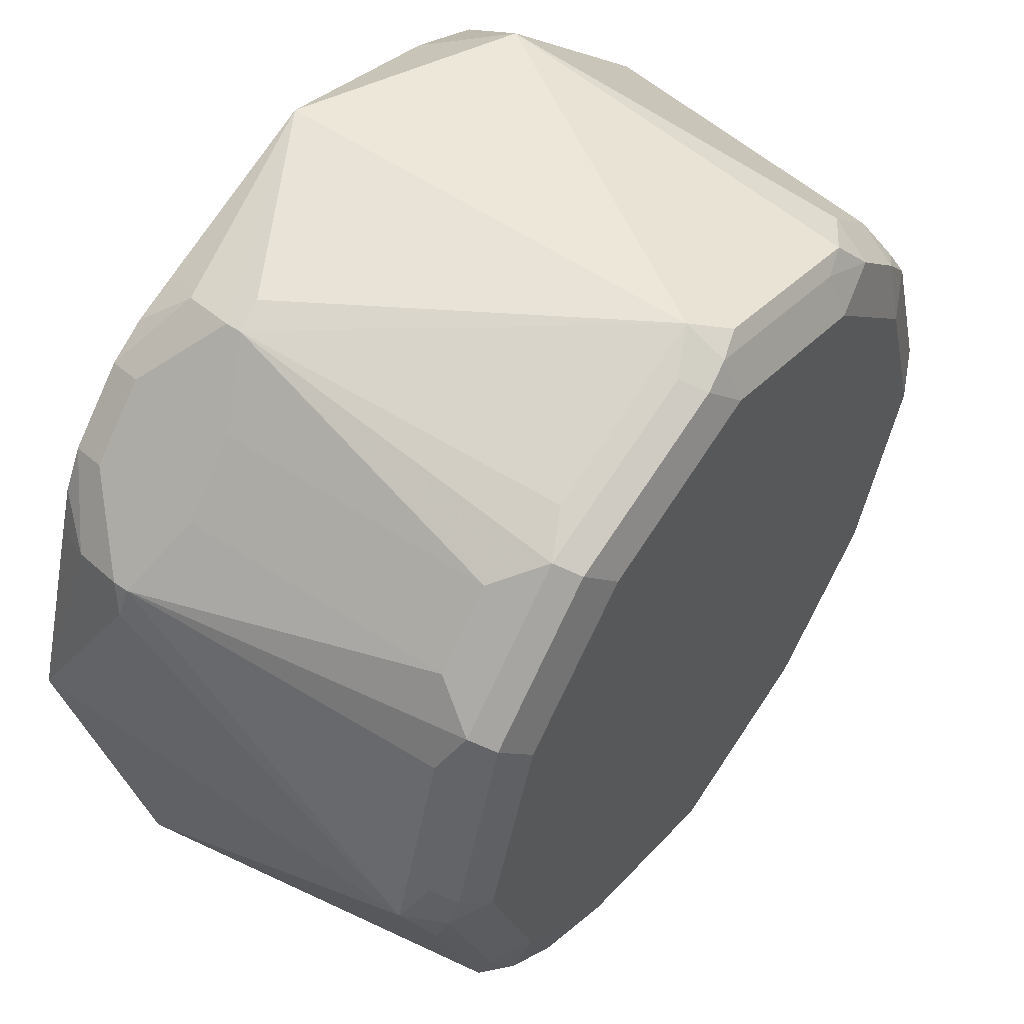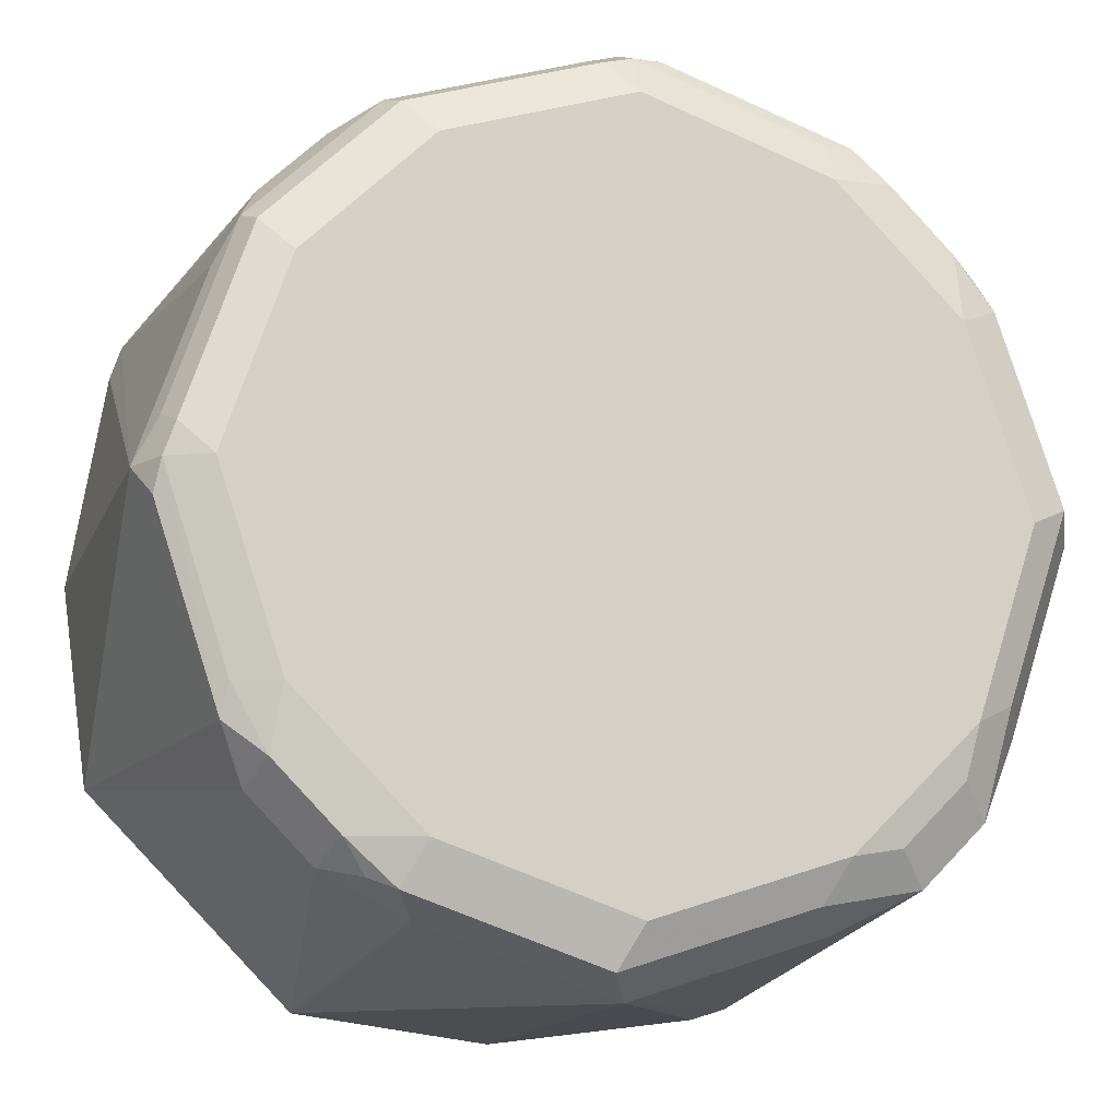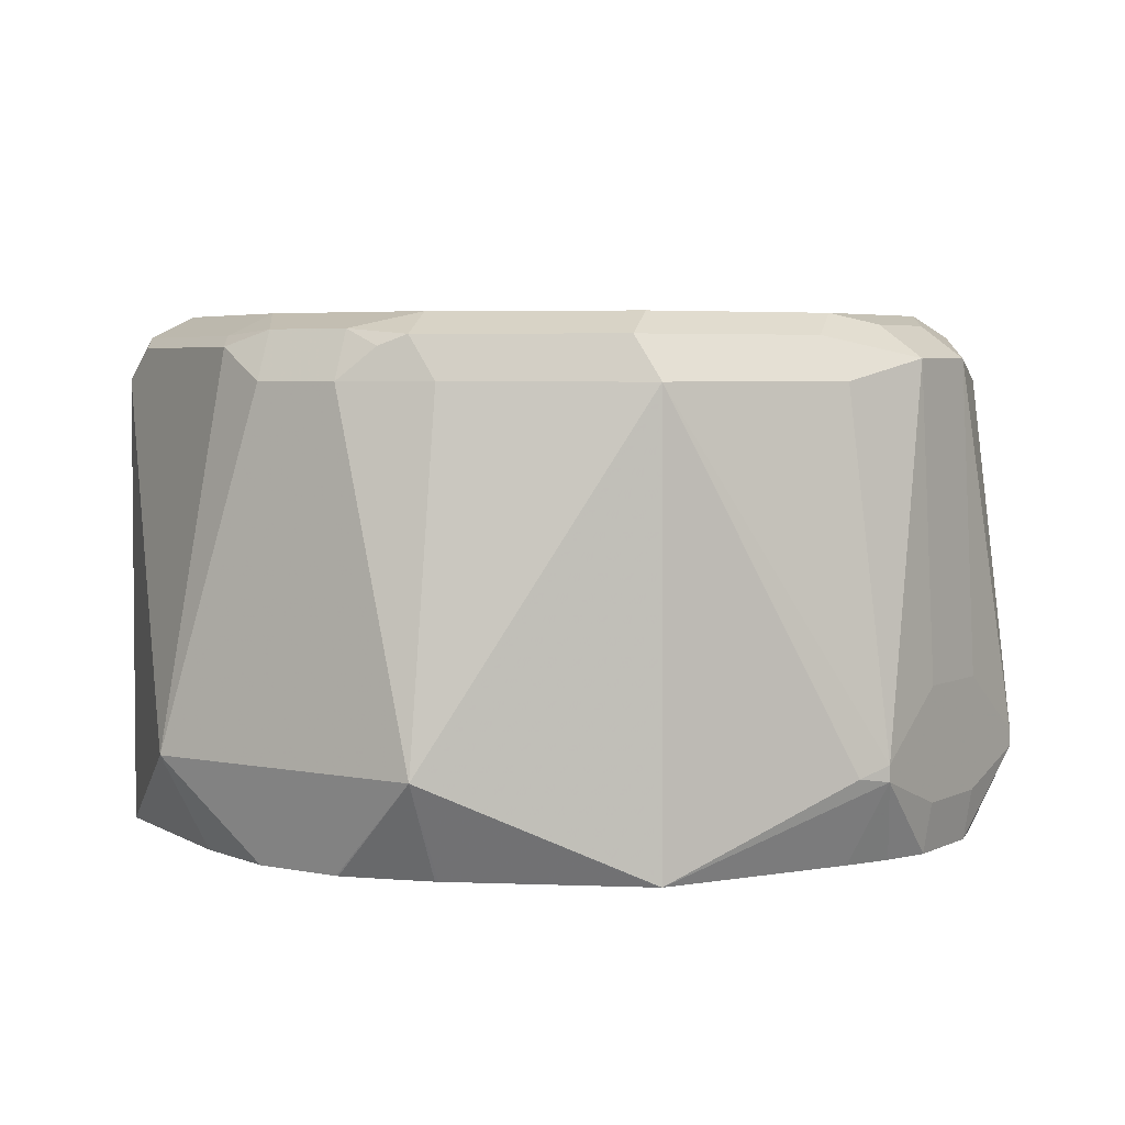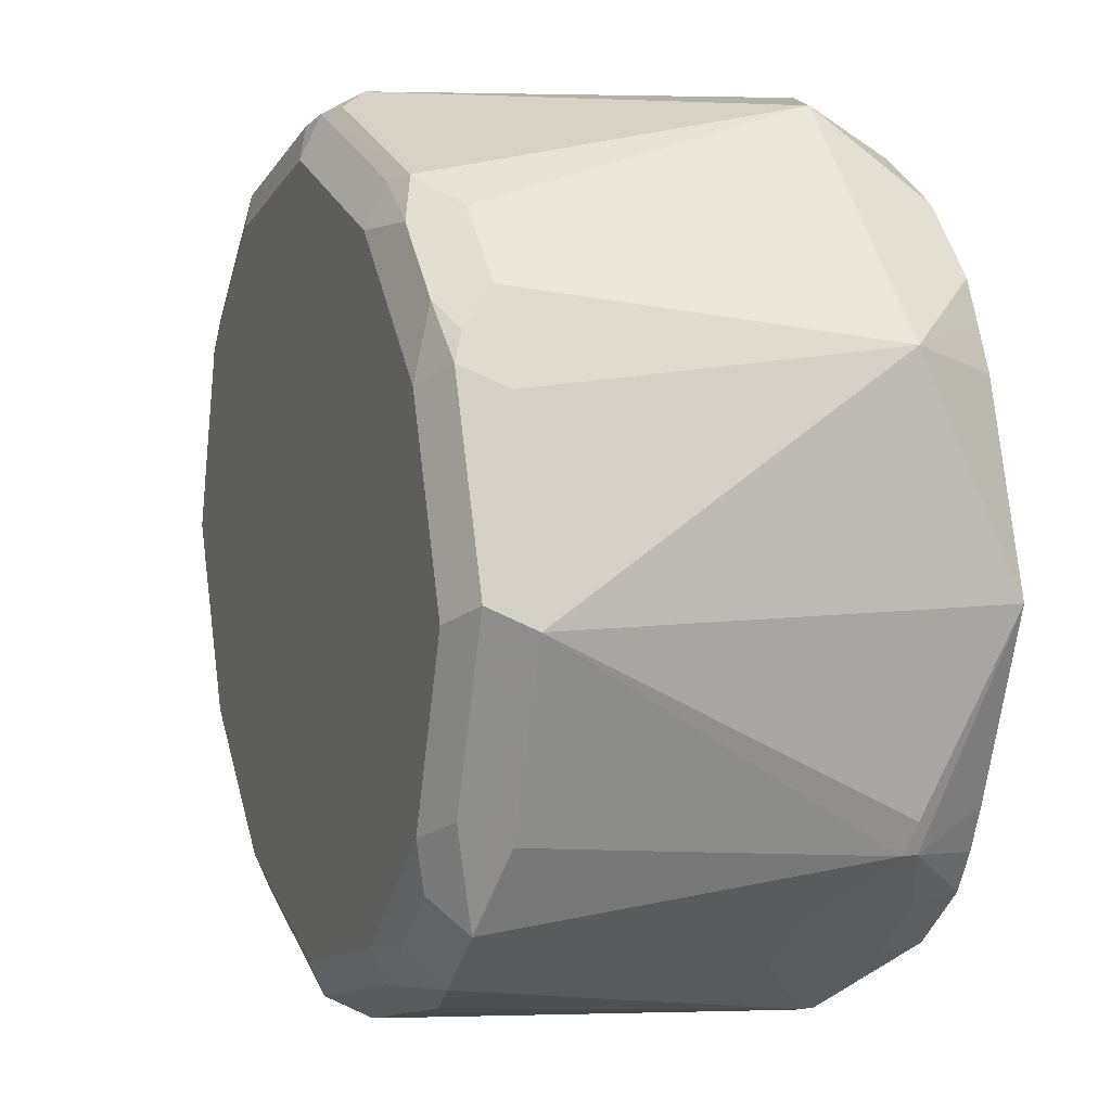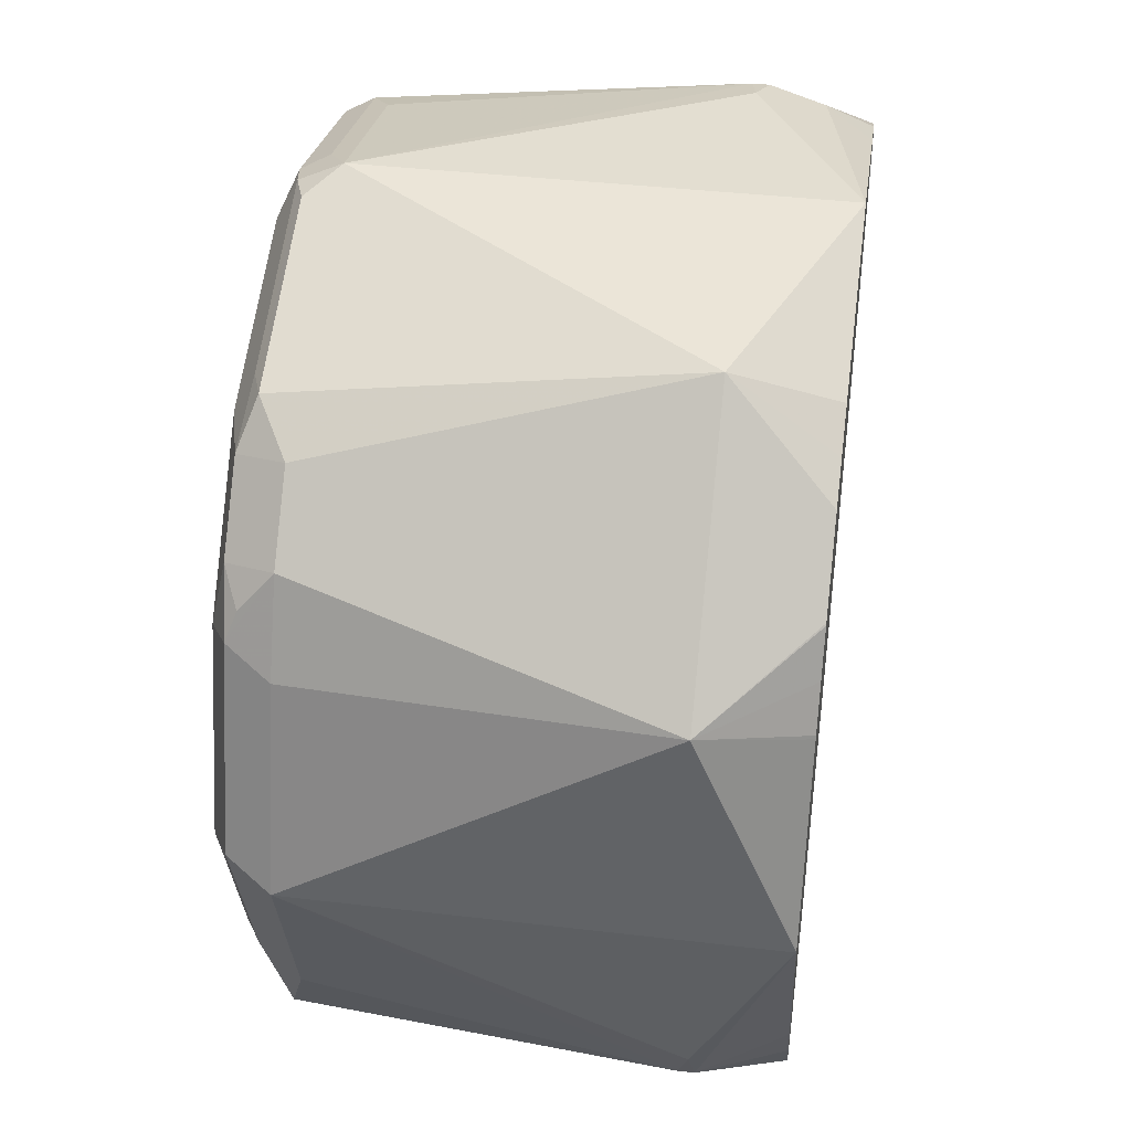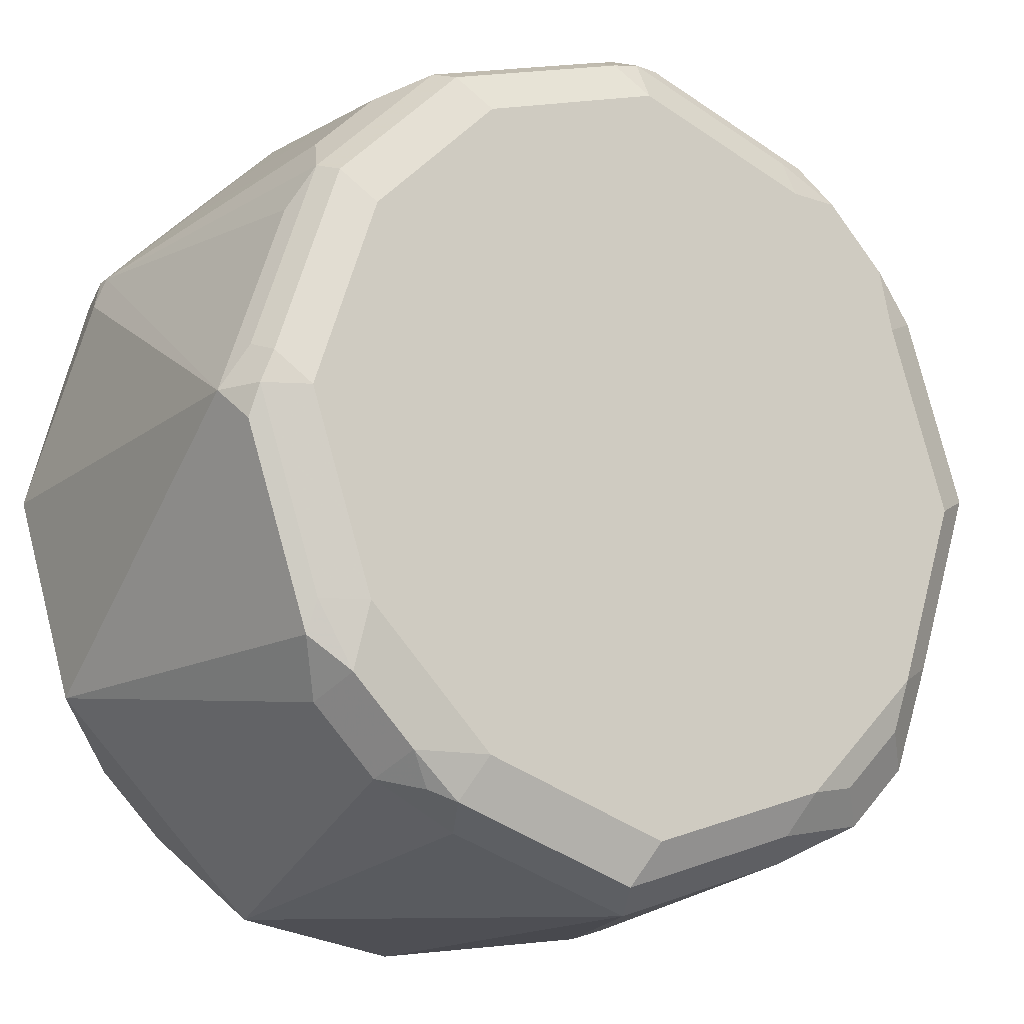
<metadata>
{"format":"obj","ext":"obj","renderer":"f3d","projection":"perspective","resolution":1024,"background":"white","views":[{"elev":54.3,"azim":-53.9,"up":"+Y"},{"elev":-14.7,"azim":-17.0,"up":"+Y"},{"elev":4.4,"azim":-11.3,"up":"+Z"},{"elev":7.3,"azim":68.0,"up":"+Y"},{"elev":42.5,"azim":97.8,"up":"+Y"},{"elev":-15.8,"azim":-33.3,"up":"+Y"}]}
</metadata>
<code>
v 0 0.1445 0.7822
v -0.06178 0.124 0.7822
v -0.06866 0.1305 0.7966
v -0.07209 0.1339 0.8138
v -0.06178 0.1373 0.8172
v 0 0.1442 0.9271
v 0.07209 0.139 0.8138
v 0.06178 0.124 0.7822
v -0.07741 0.1186 0.7822
v -0.09048 0.1111 0.7822
v -0.09269 0.1133 0.7932
v -0.07209 0.1339 0.8189
v -0.01373 0.1373 0.9339
v -0.01027 0.1339 0.9425
v 0 0.1373 0.9408
v 0.01027 0.139 0.9374
v 0.07209 0.1184 0.9374
v -0.06178 0.1236 0.9271
v -0.07554 0.1167 0.9339
v 0.08926 0.1099 0.9271
v 0.139 0.07209 0.8138
v 0.1096 0.08975 0.7822
v 0.08901 0.1103 0.7822
v 0.07576 0.117 0.7822
v -0.1111 0.09048 0.7822
v -0.1133 0.09269 0.7932
v -0.08926 0.1099 0.9202
v -0.09269 0.1133 0.8292
v 0 0.1236 0.9477
v -0.07209 0.1133 0.9425
v 0.06178 0.1167 0.9408
v 0.08239 0.1056 0.9425
v -0.1167 0.07554 0.9339
v 0.1099 0.08926 0.9271
v 0.1236 0.06178 0.9271
v 0.1442 0 0.9271
v 0.1445 -0.0003396 0.7822
v 0.1442 0.0007076 0.7822
v 0.124 0.06144 0.7822
v 0.1236 0.06249 0.7822
v 0.117 0.07576 0.7822
v 0.1101 0.08915 0.7822
v -0.1186 0.07741 0.7822
v -0.1305 0.06866 0.7966
v -0.1339 0.07209 0.8138
v -0.1099 0.08926 0.9202
v -0.1133 0.09269 0.8292
v -0.06178 0.103 0.9477
v 0.06178 0.103 0.9477
v -0.1133 0.07209 0.9425
v 0.103 0.08496 0.9425
v -0.1339 0.07209 0.8189
v -0.1236 0.06178 0.9271
v -0.1442 0 0.9271
v -0.1373 0.01373 0.9339
v 0.1133 0.07724 0.9374
v 0.1167 0.06866 0.9408
v 0.1339 -0.07209 0.8138
v 0.1373 -0.06178 0.8103
v 0.1373 0.006849 0.9408
v 0.1305 -0.02745 0.9339
v 0.1099 -0.08926 0.9339
v 0.1236 -0.06178 0.9271
v 0.1339 -0.07209 0.8086
v 0.124 -0.06215 0.7822
v -0.124 0.06178 0.7822
v -0.1445 0 0.7822
v -0.1373 0.06178 0.8172
v -0.103 0.06178 0.9477
v 0.103 0.06178 0.9477
v -0.1339 0.01027 0.9425
v -0.1236 0 0.9477
v -0.139 -0.07209 0.8138
v -0.1184 -0.07209 0.9374
v -0.139 -0.01027 0.9374
v -0.1373 0 0.9408
v 0.1236 0 0.9477
v 0.1133 -0.09269 0.8344
v 0.1167 -0.05493 0.9408
v 0.09957 -0.07896 0.9442
v 0.08926 -0.1099 0.9339
v 0.1133 -0.09269 0.7983
v 0.1114 -0.09076 0.7822
v 0.1183 -0.07707 0.7822
v -0.124 -0.06178 0.7822
v -0.103 -0.06178 0.9477
v -0.1099 -0.08926 0.9271
v -0.117 -0.07576 0.7822
v -0.1103 -0.08901 0.7822
v -0.08975 -0.1096 0.7822
v -0.07209 -0.139 0.8138
v -0.1056 -0.08239 0.9425
v -0.1167 -0.06178 0.9408
v 0.103 -0.06178 0.9477
v 0.09269 -0.1133 0.8344
v 0.07896 -0.09957 0.9442
v 0.05493 -0.1167 0.9408
v -0.006849 -0.1373 0.9408
v 0.02745 -0.1305 0.9339
v 0 -0.1442 0.9271
v 0.06178 -0.1236 0.9271
v 0.07209 -0.1339 0.8138
v 0.09269 -0.1133 0.7983
v 0.09076 -0.1114 0.7822
v -0.06178 -0.103 0.9477
v -0.08926 -0.1099 0.9271
v -0.08915 -0.1101 0.7822
v -0.06178 -0.1236 0.9271
v -0.07576 -0.117 0.7822
v -0.06249 -0.1236 0.7822
v -0.06144 -0.124 0.7822
v -0.0007076 -0.1442 0.7822
v 0.0003396 -0.1445 0.7822
v -0.08496 -0.103 0.9425
v 0.06178 -0.103 0.9477
v -0.06866 -0.1167 0.9408
v 0 -0.1236 0.9477
v 0.06178 -0.1373 0.8103
v 0.07209 -0.1339 0.8086
v 0.07707 -0.1183 0.7822
v -0.07724 -0.1133 0.9374
v 0.06215 -0.124 0.7822
f 1 2 3
f 54 71 55
f 54 68 67
f 57 70 77
f 57 77 60
f 58 64 59
f 58 63 62
f 58 62 78
f 58 78 95
f 58 95 102
f 58 102 119
f 58 119 103
f 58 103 82
f 54 76 71
f 58 82 64
f 60 94 79
f 60 79 62
f 60 62 61
f 62 79 80
f 62 80 96
f 62 96 81
f 62 81 95
f 62 95 78
f 64 82 83
f 64 83 84
f 64 84 65
f 67 85 73
f 60 77 94
f 71 76 72
f 54 75 76
f 54 73 74
f 34 51 56
f 34 56 57
f 34 57 35
f 35 57 36
f 36 58 59
f 36 59 37
f 36 57 60
f 36 60 61
f 36 61 62
f 36 62 63
f 36 63 58
f 37 59 64
f 54 74 75
f 37 64 65
f 44 66 67
f 44 67 45
f 45 67 68
f 45 68 52
f 46 47 52
f 50 71 72
f 50 72 69
f 51 70 57
f 51 57 56
f 52 68 54
f 52 54 53
f 54 67 73
f 43 66 44
f 72 76 93
f 72 93 86
f 73 87 74
f 91 111 112
f 91 112 113
f 91 113 100
f 91 100 108
f 96 115 97
f 97 115 117
f 97 117 98
f 98 116 100
f 98 100 99
f 98 117 116
f 100 113 118
f 100 118 102
f 91 110 111
f 100 102 101
f 102 118 119
f 103 119 104
f 104 119 120
f 105 114 116
f 105 116 117
f 106 108 116
f 106 116 121
f 106 121 114
f 113 122 119
f 113 119 118
f 114 121 116
f 119 122 120
f 100 116 108
f 91 109 110
f 91 107 109
f 91 108 106
f 73 85 88
f 73 88 89
f 73 89 90
f 73 90 91
f 73 91 106
f 73 106 87
f 74 87 92
f 74 92 93
f 74 76 75
f 79 94 80
f 80 94 115
f 80 115 96
f 81 96 97
f 81 97 98
f 81 98 99
f 81 99 100
f 81 100 101
f 81 101 102
f 81 102 95
f 82 103 104
f 82 104 83
f 86 93 92
f 86 92 114
f 86 114 105
f 87 106 114
f 87 114 92
f 90 107 91
f 33 71 50
f 33 55 71
f 74 93 76
f 33 53 54
f 1 85 67
f 1 67 66
f 1 66 43
f 1 43 25
f 1 25 10
f 1 10 9
f 1 9 2
f 2 9 3
f 3 9 10
f 3 10 11
f 3 11 4
f 4 12 5
f 1 88 85
f 4 11 26
f 4 45 52
f 4 52 47
f 4 47 28
f 4 28 12
f 5 12 6
f 6 13 14
f 6 14 15
f 6 15 16
f 6 16 17
f 6 17 7
f 6 12 18
f 6 18 19
f 4 26 45
f 6 19 13
f 1 89 88
f 1 107 90
f 33 54 55
f 1 3 4
f 1 4 5
f 1 5 6
f 1 6 7
f 1 7 8
f 1 8 24
f 1 24 23
f 1 23 22
f 1 22 42
f 1 42 41
f 1 41 40
f 1 90 89
f 1 40 39
f 1 38 37
f 1 37 65
f 1 65 84
f 1 84 83
f 1 83 104
f 1 104 120
f 1 120 122
f 1 122 113
f 1 113 112
f 1 112 111
f 1 111 110
f 1 110 109
f 1 39 38
f 7 17 20
f 1 109 107
f 7 34 21
f 21 39 40
f 21 40 41
f 21 41 42
f 21 42 22
f 25 43 44
f 25 44 26
f 26 44 45
f 27 28 47
f 27 47 46
f 29 30 48
f 29 48 69
f 29 69 72
f 29 86 105
f 29 105 117
f 29 117 115
f 29 115 94
f 29 94 77
f 29 77 70
f 29 70 49
f 30 50 69
f 30 69 48
f 31 49 32
f 32 49 70
f 32 70 51
f 33 46 52
f 7 20 34
f 33 52 53
f 21 38 39
f 21 37 38
f 29 72 86
f 21 35 36
f 21 36 37
f 7 23 24
f 7 24 8
f 10 25 26
f 10 26 11
f 12 27 19
f 12 19 18
f 7 21 22
f 12 28 27
f 13 19 30
f 13 30 14
f 14 29 15
f 7 22 23
f 15 29 49
f 14 30 29
f 15 49 31
f 21 34 35
f 20 51 34
f 20 32 51
f 19 33 50
f 19 46 33
f 19 50 30
f 17 32 20
f 17 31 32
f 15 17 16
f 15 31 17
f 19 27 46

</code>
